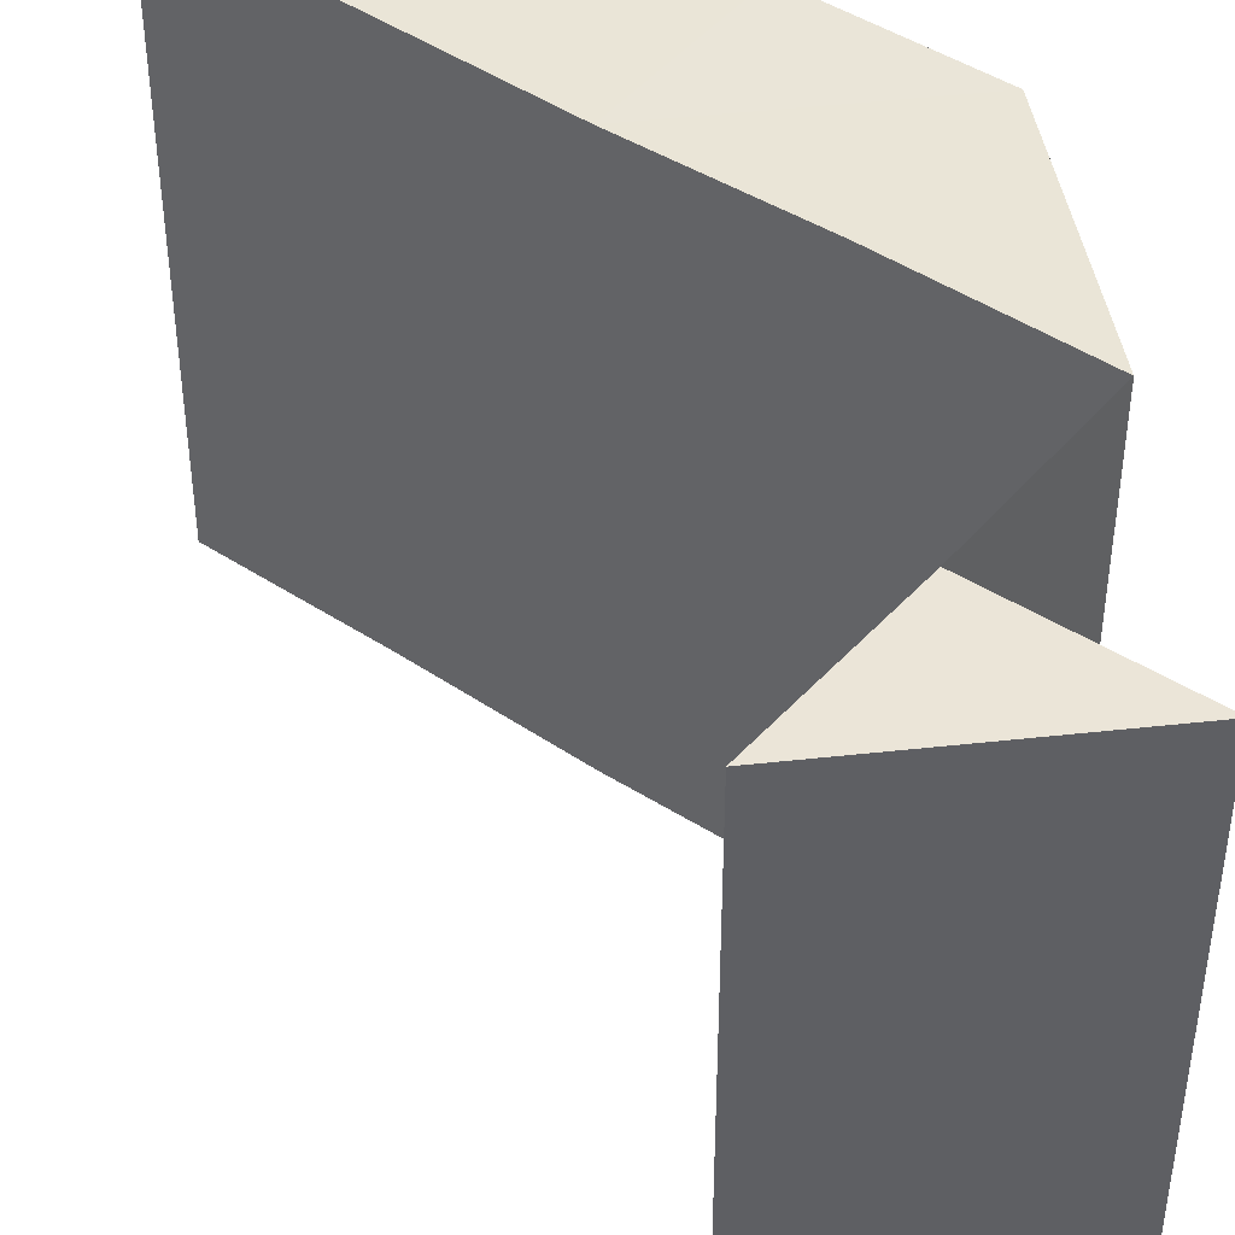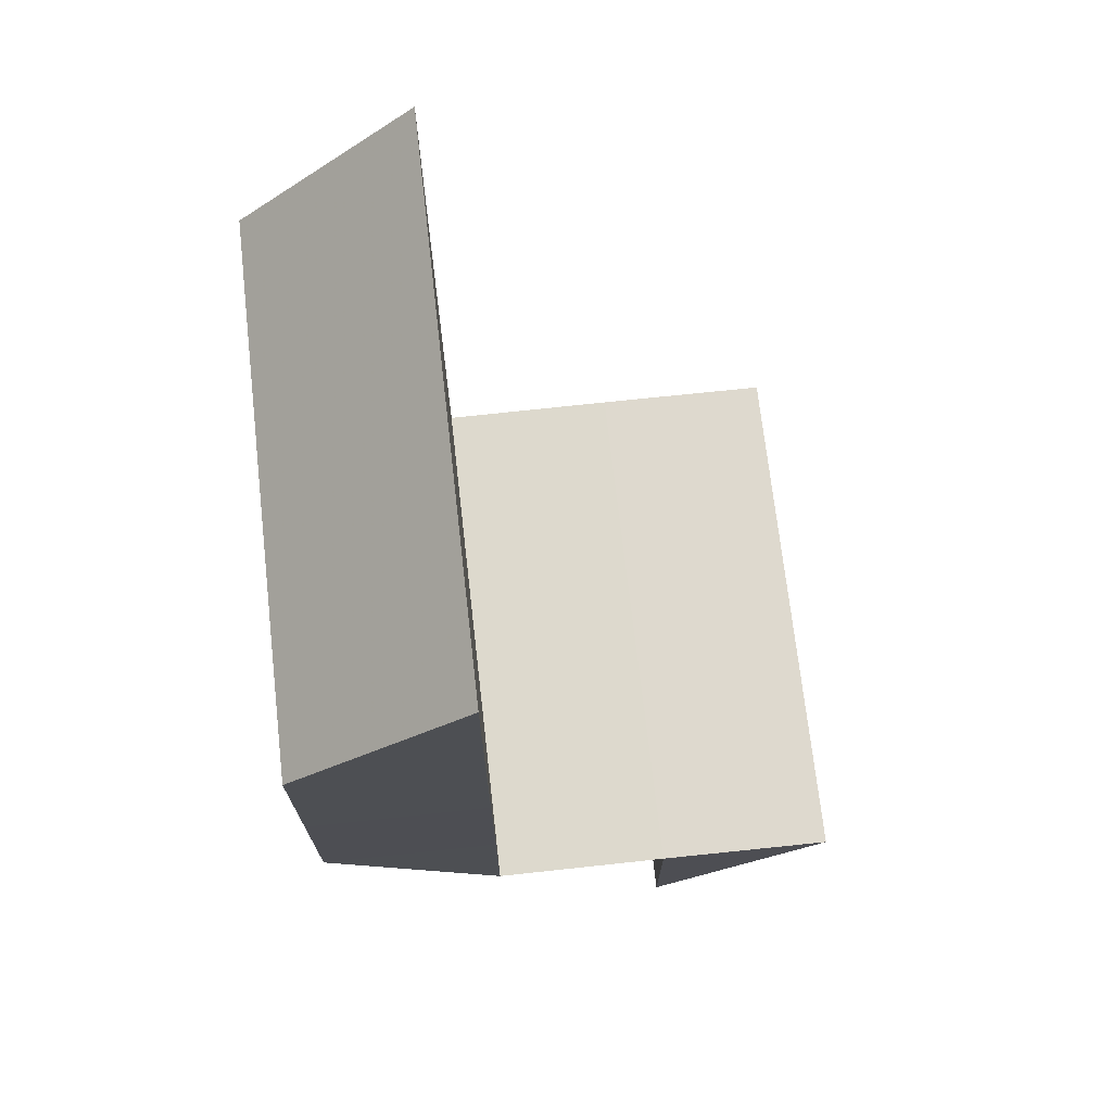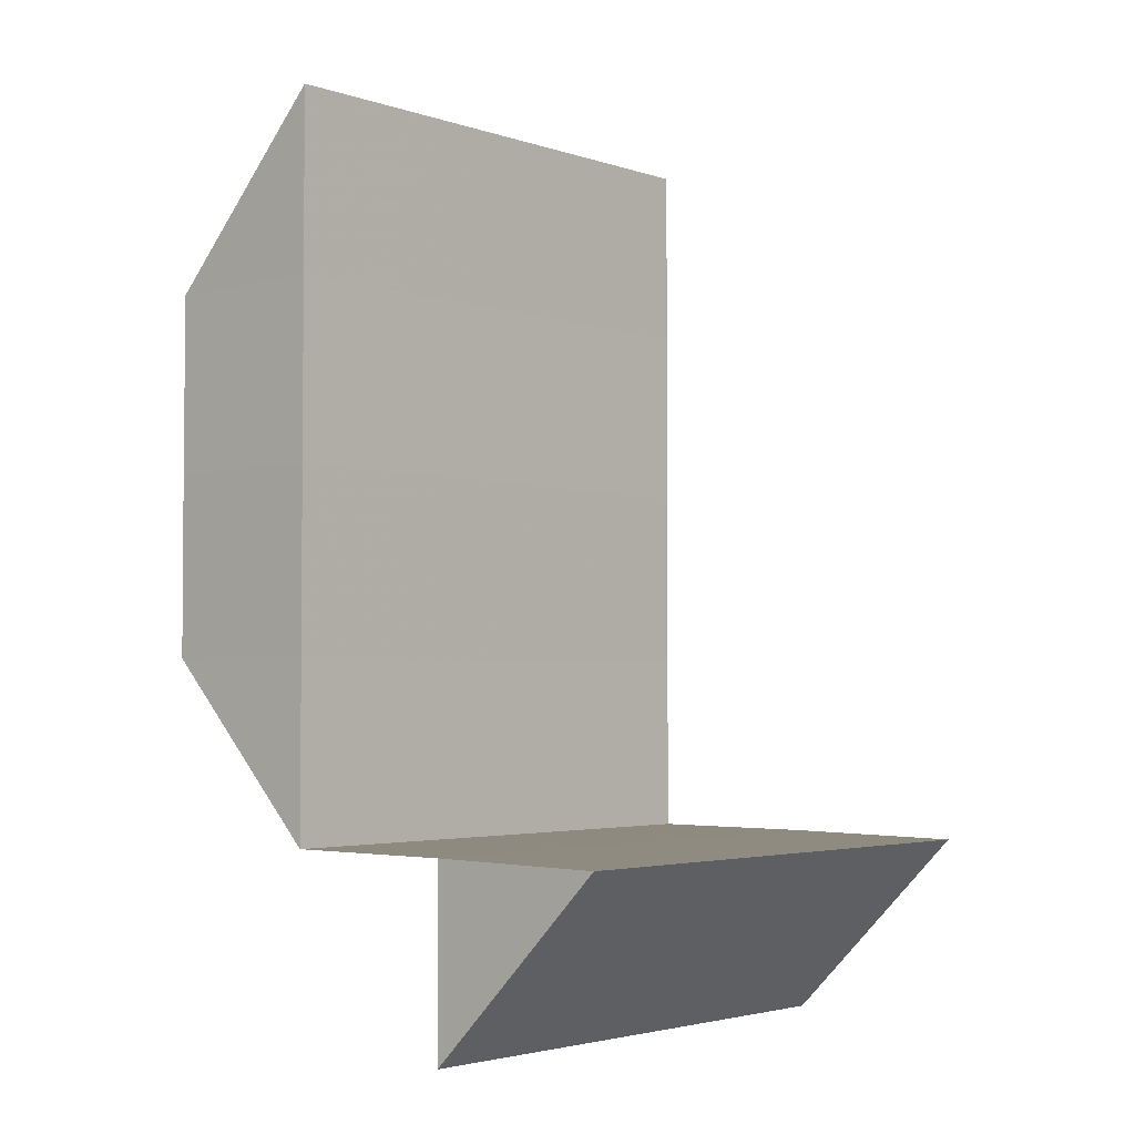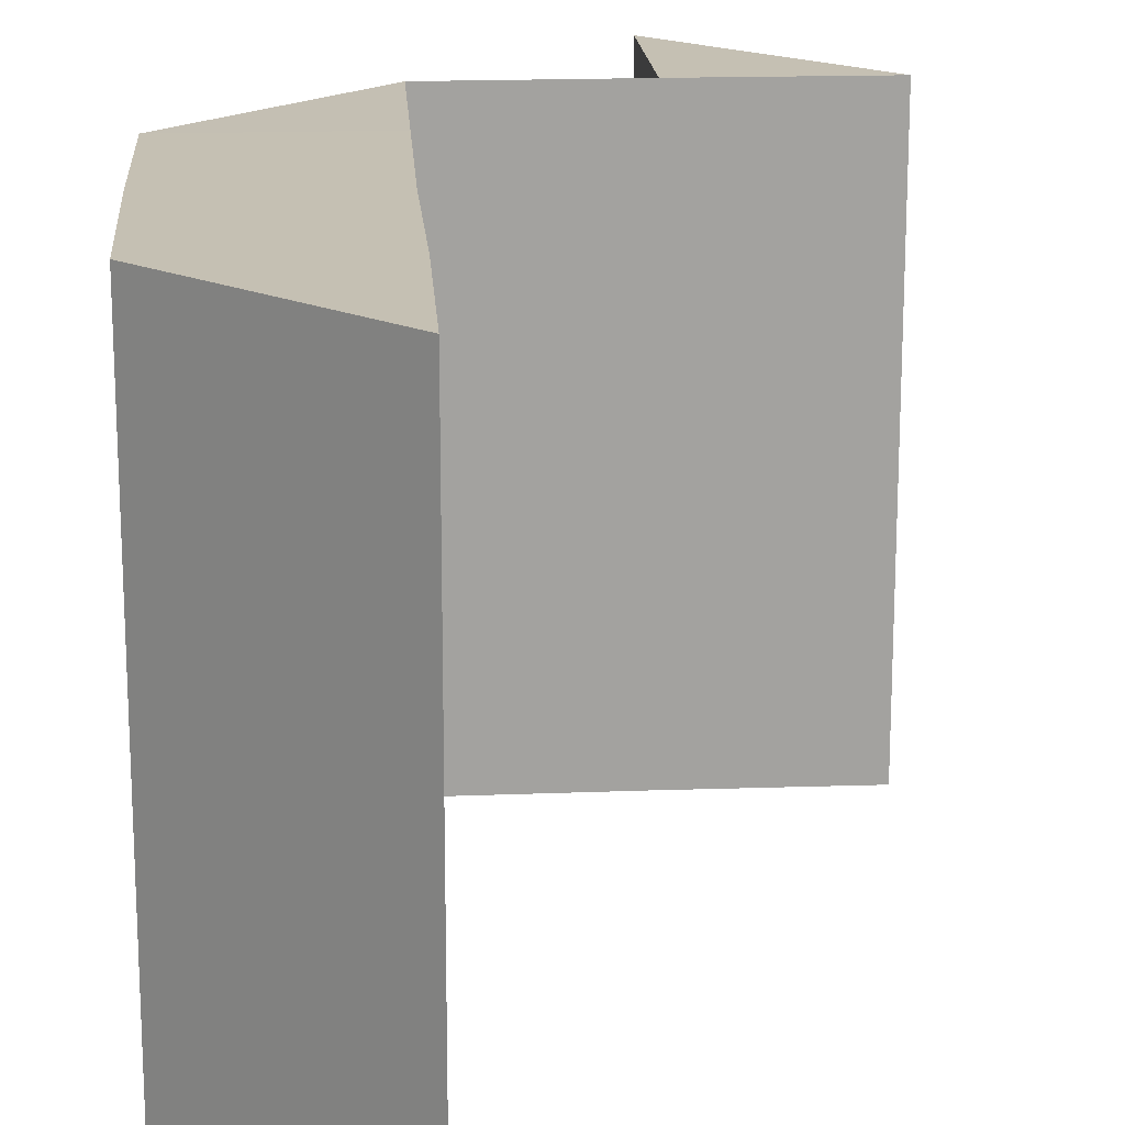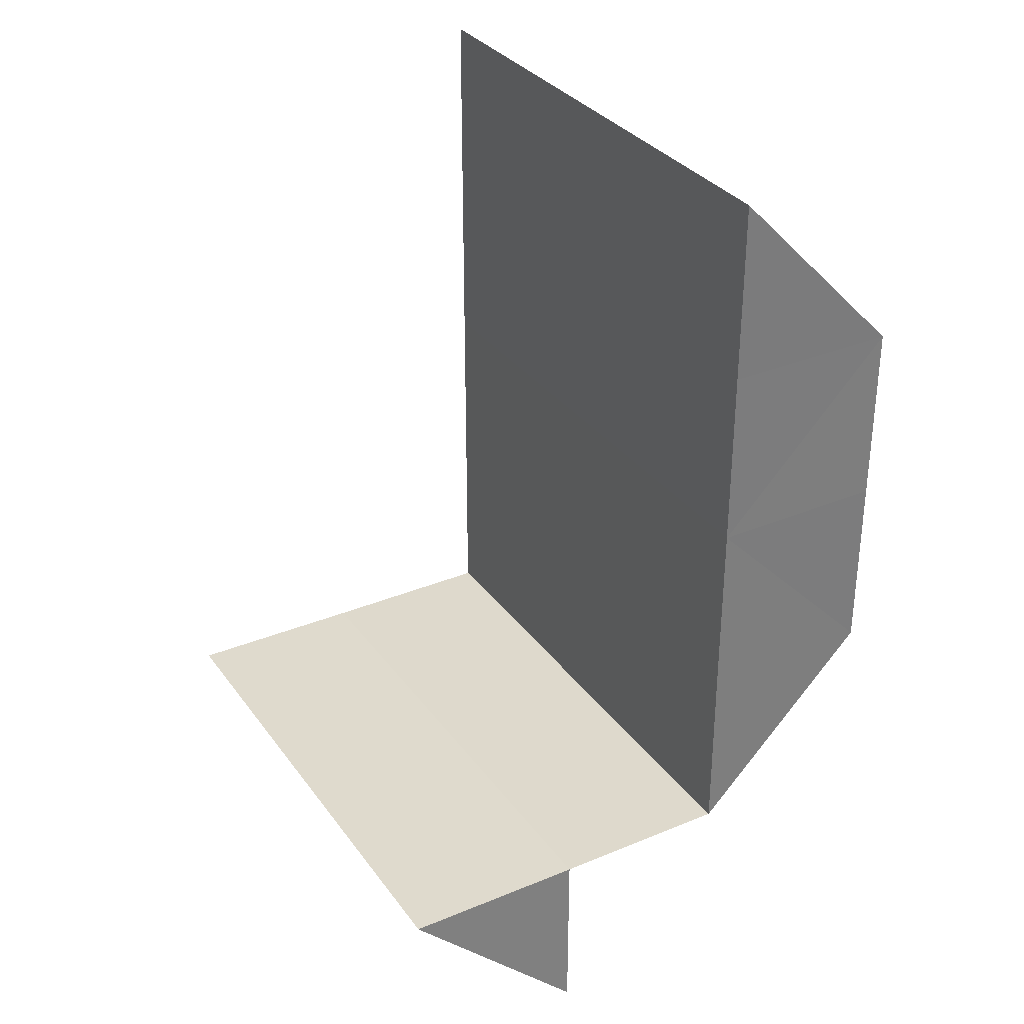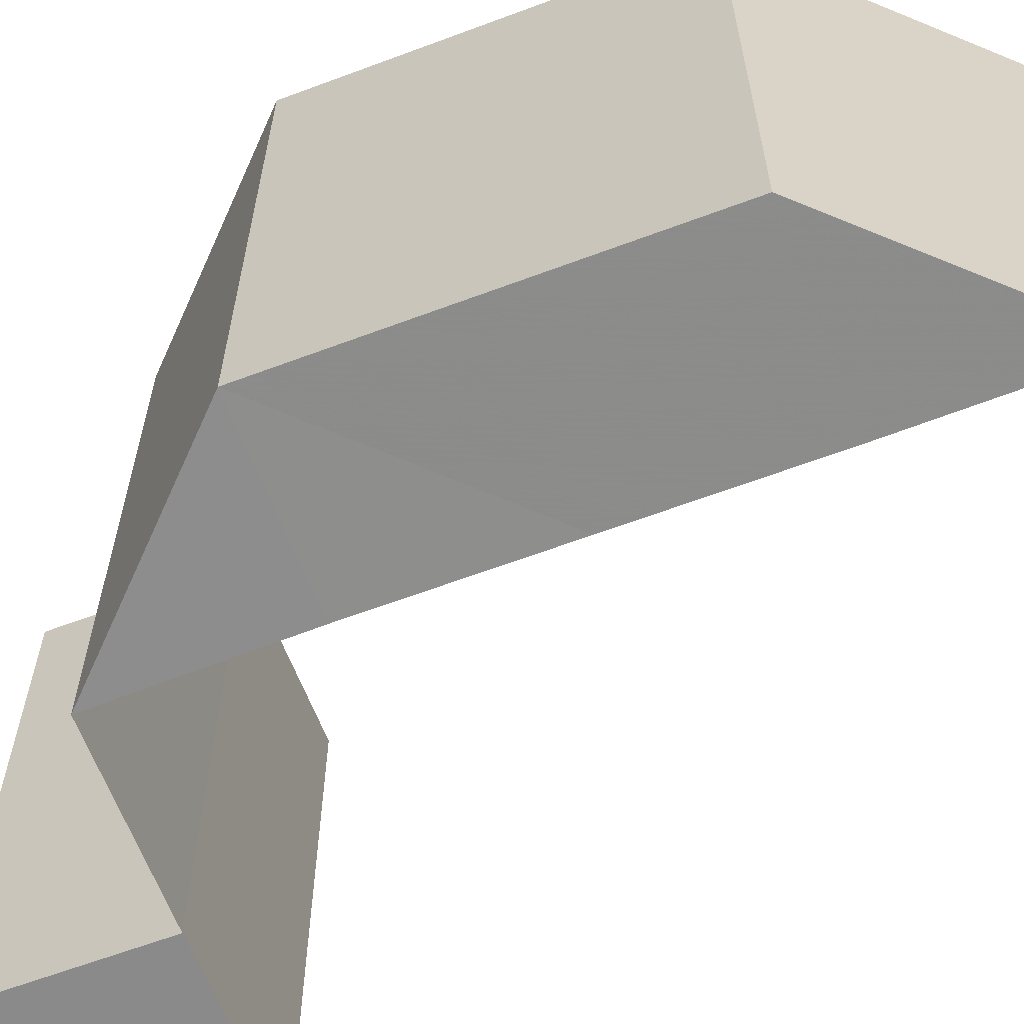
<metadata>
{"format":"obj","ext":"obj","renderer":"f3d","projection":"perspective","resolution":1024,"background":"white","views":[{"elev":44.7,"azim":-52.4,"up":"+Z"},{"elev":71.7,"azim":173.9,"up":"+Y"},{"elev":-3.1,"azim":-138.4,"up":"+Y"},{"elev":18.1,"azim":176.0,"up":"+Z"},{"elev":32.5,"azim":-30.2,"up":"+Y"},{"elev":-63.9,"azim":111.1,"up":"+Z"}]}
</metadata>
<code>
o 5220
v 2175 1862 10.68
v 2175 1862 10.68
v 2175 1862 10.68
v 2175 1862 10.71
v 2175 1862 10.68
v 2175 1862 10.71
v 2175 1862 10.68
v 2175 1862 10.71
v 2175 1862 10.71
v 2175 1862 10.68
v 2175 1862 10.68
v 2175 1862 10.71
v 2175 1862 10.71
v 2175 1862 10.68
v 2175 1862 10.68
v 2175 1862 10.71
v 2175 1862 10.68
v 2175 1862 10.68
v 2175 1862 10.71
v 2175 1862 10.71
v 2175 1862 10.71
v 2175 1862 10.71
v 2175 1862 10.71
v 2175 1862 10.68
v 2175 1862 10.68
v 2175 1862 10.68
v 2175 1862 10.71
v 2175 1862 10.71
v 2175 1862 10.68
v 2175 1862 10.71
v 2175 1862 10.68
v 2175 1862 10.71
v 2175 1862 10.71
v 2175 1862 10.71
v 2175 1862 10.68
v 2175 1862 10.71
v 2175 1862 10.68
v 2175 1862 10.68
v 2175 1862 10.68
v 2175 1862 10.68
v 2175 1862 10.68
v 2175 1862 10.68
v 2175 1862 10.68
v 2175 1862 10.68
v 2175 1862 10.68
v 2175 1862 10.71
v 2175 1862 10.68
v 2175 1862 10.68
v 2175 1862 10.68
v 2175 1862 10.68
v 2175 1862 10.68
v 2175 1862 10.71
v 2175 1862 10.71
v 2175 1862 10.71
v 2175 1862 10.68
v 2175 1862 10.71
v 2175 1862 10.68
v 2175 1862 10.71
v 2175 1862 10.71
v 2175 1862 10.71
v 2175 1862 10.68
v 2175 1862 10.71
v 2175 1862 10.71
v 2175 1862 10.68
v 2175 1862 10.71
v 2175 1862 10.71
v 2175 1862 10.71
v 2175 1862 10.68
v 2175 1862 10.68
v 2175 1862 10.71
v 2175 1862 10.71
v 2175 1862 10.71
v 2175 1862 10.68
v 2175 1862 10.71
v 2175 1862 10.68
f 1 2 3
f 4 2 5
f 6 4 7
f 7 8 9
f 10 11 8
f 12 13 9
f 14 13 8
f 15 14 16
f 17 18 19
f 18 20 21
f 22 23 24
f 23 25 26
f 27 28 29
f 28 30 31
f 27 32 33
f 30 34 35
f 34 36 37
f 35 38 39
f 37 40 38
f 41 39 42
f 36 43 44
f 45 43 40
f 46 44 47
f 48 45 49
f 50 48 51
f 51 52 53
f 49 54 52
f 55 56 54
f 57 58 56
f 59 58 60
f 61 57 62
f 62 60 63
f 64 61 65
f 66 63 67
f 68 64 66
f 69 68 70
f 71 59 72
f 32 71 72
f 72 47 73
f 74 73 75

</code>
